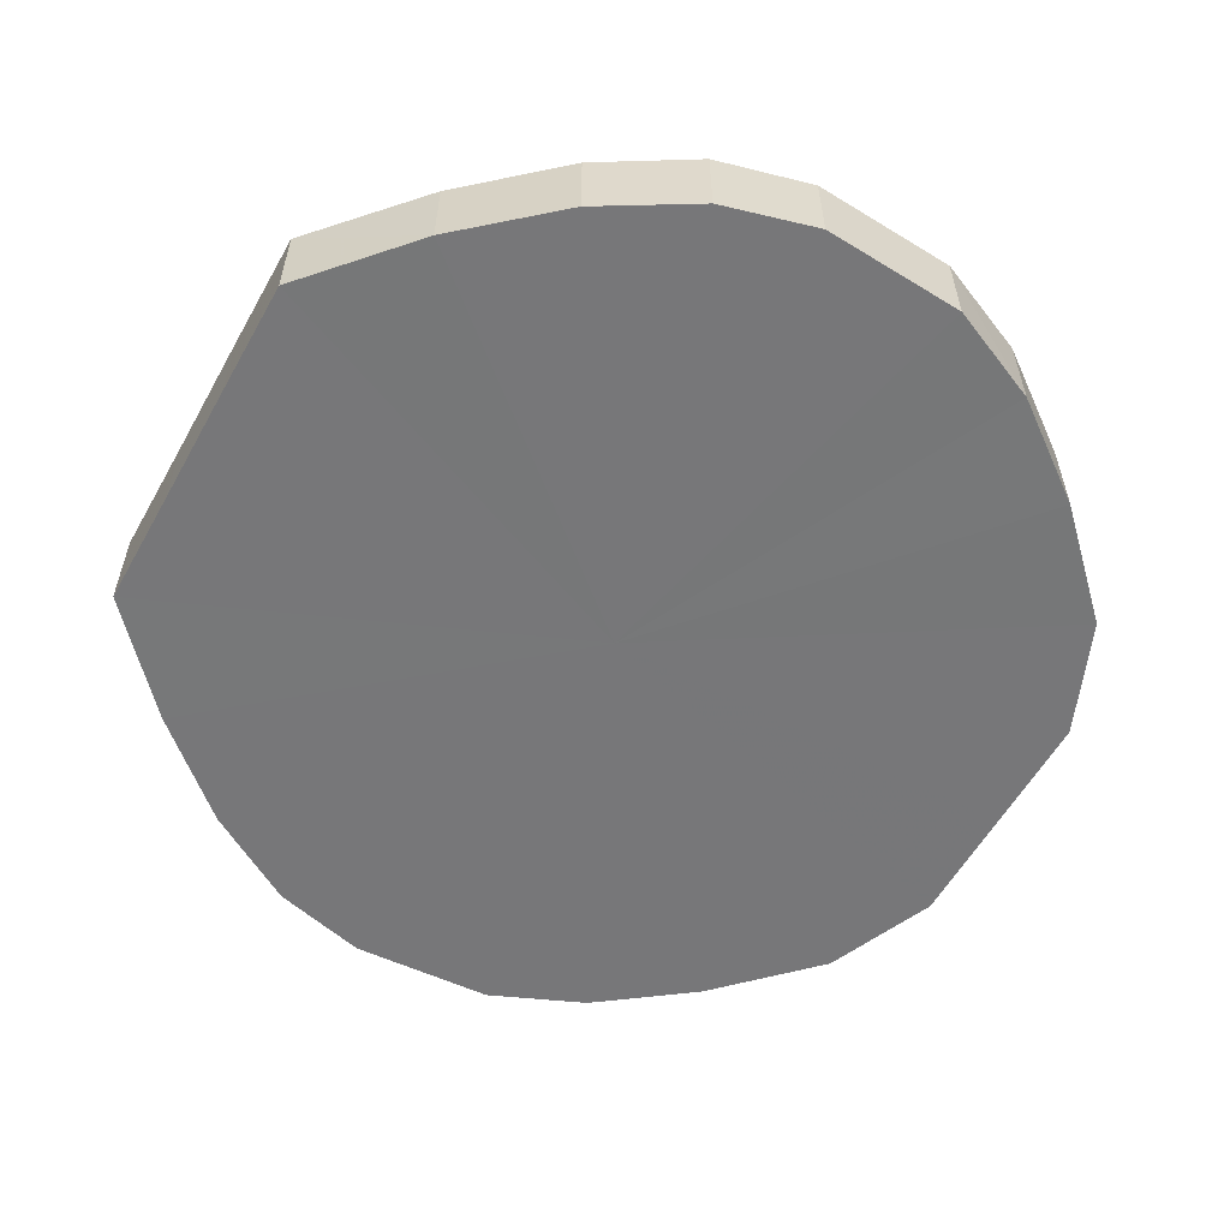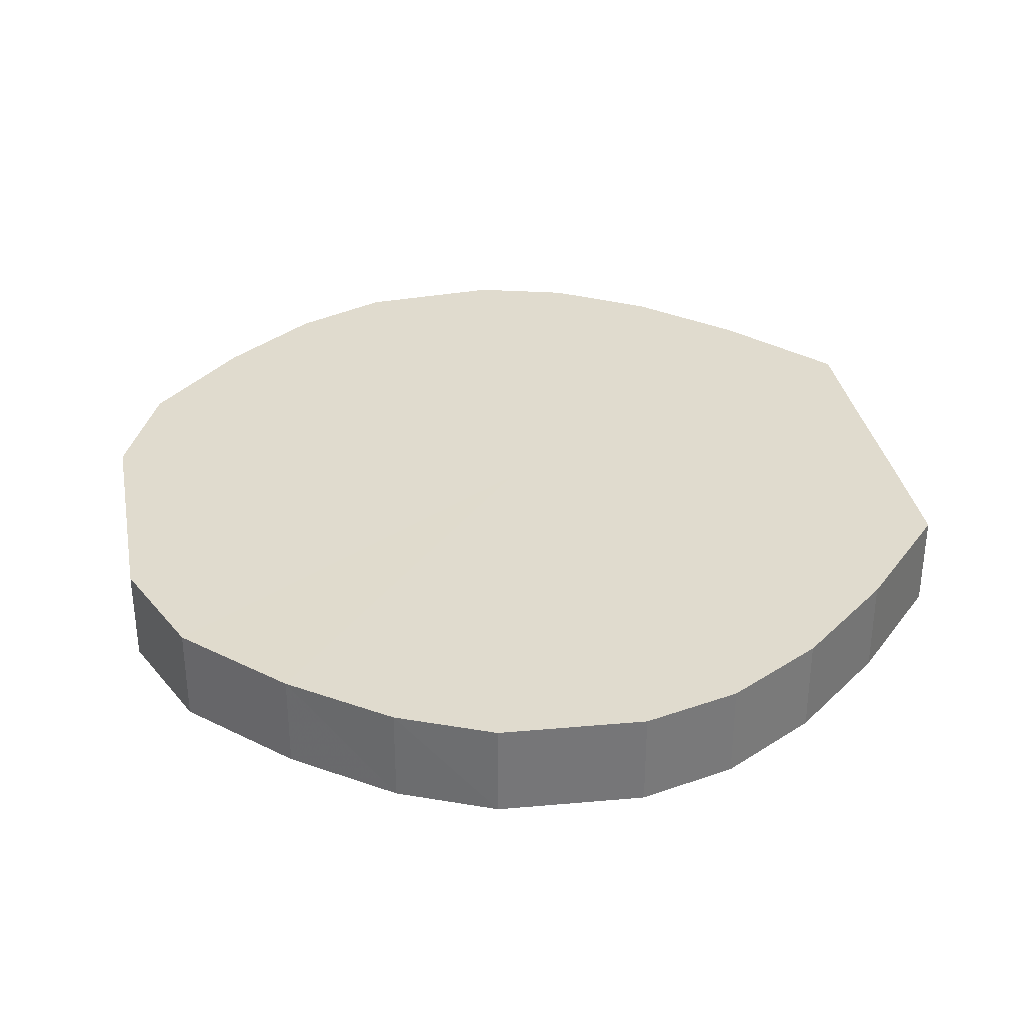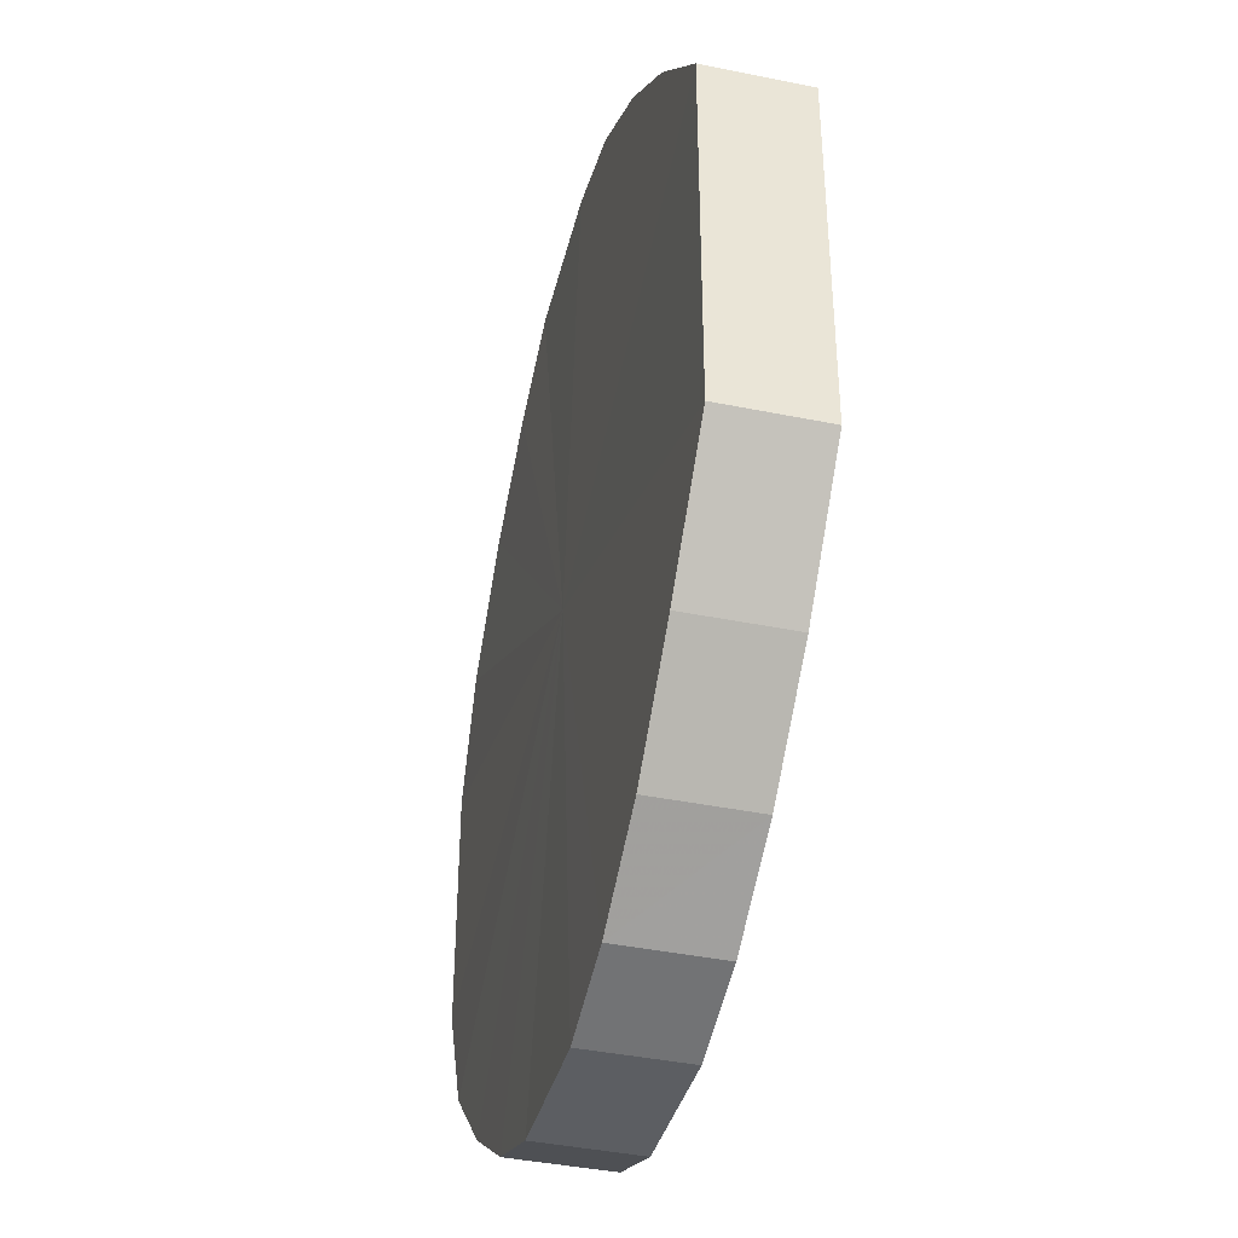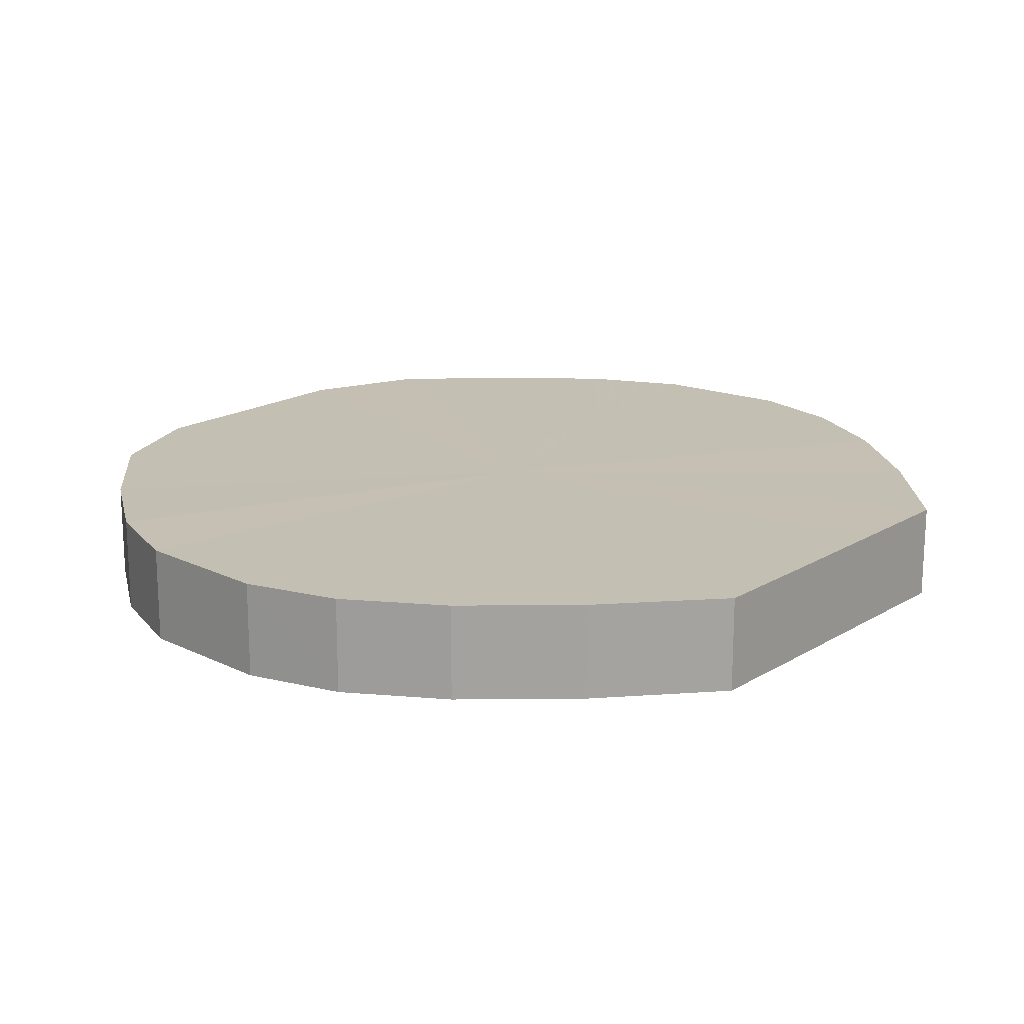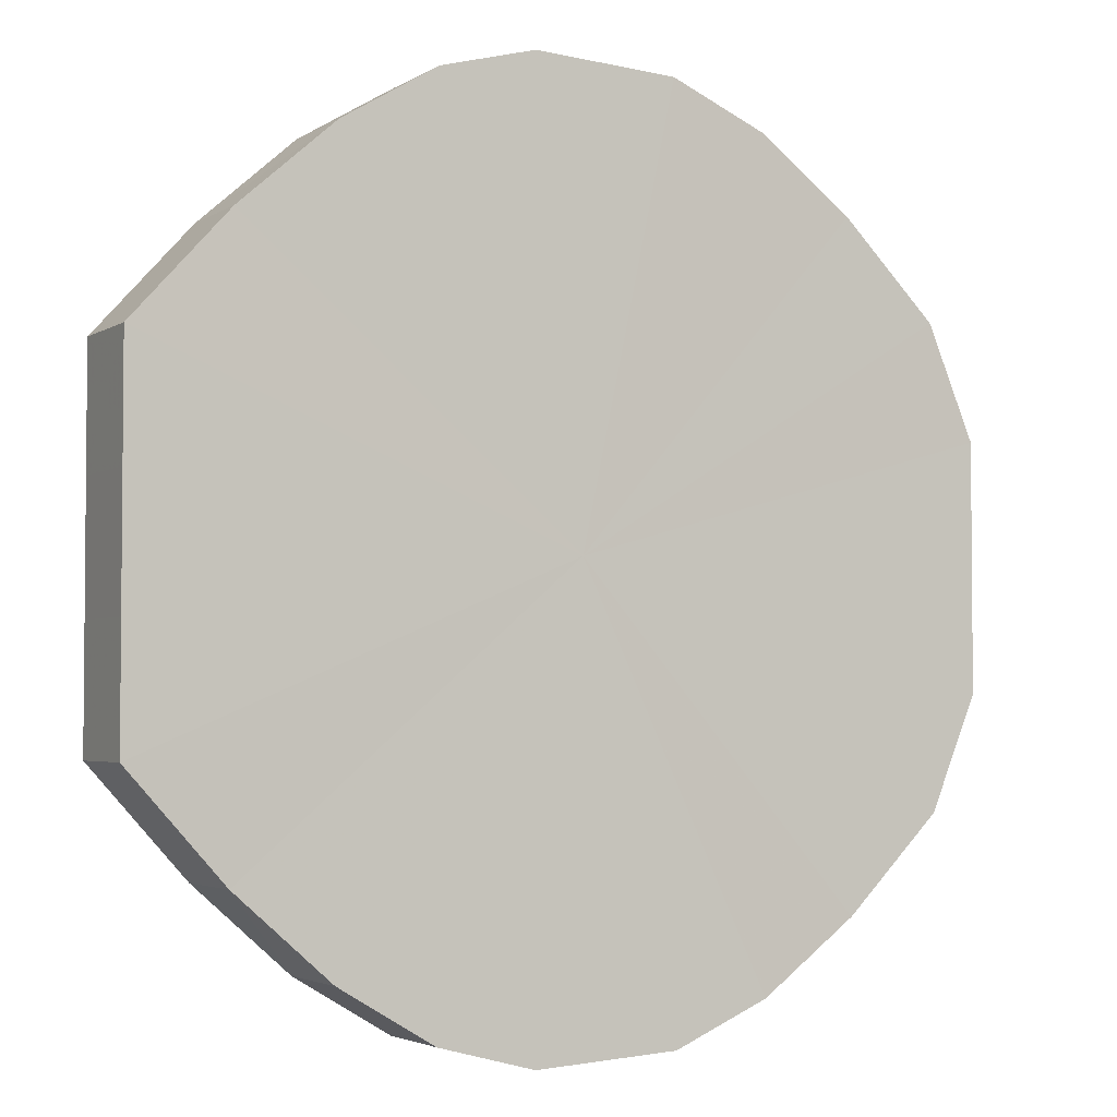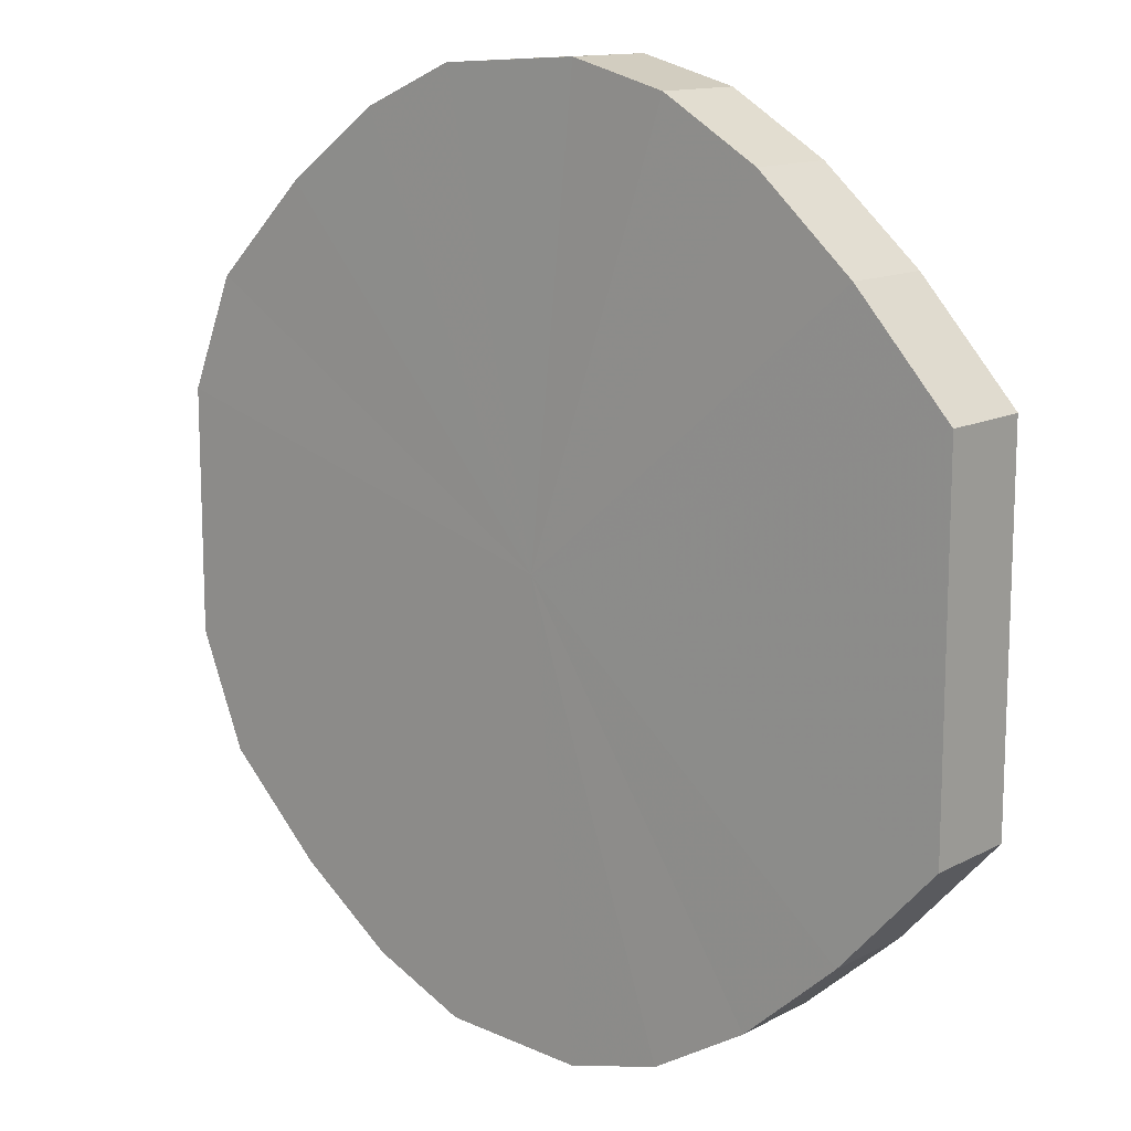
<metadata>
{"format":"obj","ext":"obj","renderer":"f3d","projection":"perspective","resolution":1024,"background":"white","views":[{"elev":-57.2,"azim":150.9,"up":"+Y"},{"elev":33.5,"azim":-10.6,"up":"+Y"},{"elev":-41.2,"azim":76.0,"up":"+Z"},{"elev":17.8,"azim":40.3,"up":"+Y"},{"elev":-3.3,"azim":151.9,"up":"+Z"},{"elev":13.0,"azim":40.1,"up":"+Z"}]}
</metadata>
<code>
o 11783
v 2205 1876 14.63
v 2205 1876 14.66
v 2205 1876 14.63
v 2205 1876 14.68
v 2205 1876 14.66
v 2205 1876 14.6
v 2205 1876 14.6
v 2205 1876 14.7
v 2205 1876 14.68
v 2205 1876 14.58
v 2205 1876 14.58
v 2205 1876 14.71
v 2205 1876 14.7
v 2205 1876 14.56
v 2205 1876 14.56
v 2205 1876 14.72
v 2205 1876 14.71
v 2205 1876 14.55
v 2205 1876 14.55
v 2206 1876 14.72
v 2205 1876 14.72
v 2205 1876 14.54
v 2205 1876 14.54
v 2206 1876 14.72
v 2206 1876 14.72
v 2206 1876 14.53
v 2206 1876 14.53
v 2206 1876 14.71
v 2206 1876 14.72
v 2206 1876 14.54
v 2206 1876 14.54
v 2206 1876 14.69
v 2206 1876 14.71
v 2206 1876 14.55
v 2206 1876 14.55
v 2206 1876 14.67
v 2206 1876 14.69
v 2206 1876 14.57
v 2206 1876 14.57
v 2206 1876 14.64
v 2206 1876 14.67
v 2206 1876 14.59
v 2206 1876 14.59
v 2206 1876 14.62
v 2206 1876 14.64
v 2206 1876 14.62
v 2205 1876 14.63
v 2205 1876 14.66
v 2205 1876 14.66
v 2205 1876 14.68
v 2205 1876 14.68
v 2205 1876 14.6
v 2205 1876 14.63
v 2205 1876 14.58
v 2205 1876 14.6
v 2205 1876 14.7
v 2205 1876 14.7
v 2205 1876 14.56
v 2205 1876 14.58
v 2205 1876 14.55
v 2205 1876 14.56
v 2205 1876 14.71
v 2205 1876 14.71
v 2205 1876 14.54
v 2205 1876 14.55
v 2206 1876 14.53
v 2205 1876 14.54
v 2205 1876 14.72
v 2205 1876 14.72
v 2206 1876 14.54
v 2206 1876 14.53
v 2206 1876 14.55
v 2206 1876 14.54
v 2206 1876 14.72
v 2206 1876 14.72
v 2206 1876 14.57
v 2206 1876 14.55
v 2206 1876 14.59
v 2206 1876 14.57
v 2206 1876 14.72
v 2206 1876 14.72
v 2206 1876 14.62
v 2206 1876 14.59
v 2206 1876 14.64
v 2206 1876 14.62
v 2206 1876 14.71
v 2206 1876 14.71
v 2206 1876 14.67
v 2206 1876 14.64
v 2206 1876 14.69
v 2206 1876 14.67
v 2206 1876 14.69
v 2206 1876 14.63
v 2205 1876 14.66
v 2205 1876 14.63
v 2205 1876 14.68
v 2205 1876 14.6
v 2205 1876 14.7
v 2205 1876 14.58
v 2205 1876 14.71
v 2205 1876 14.56
v 2205 1876 14.72
v 2205 1876 14.55
v 2206 1876 14.72
v 2205 1876 14.54
v 2206 1876 14.72
v 2206 1876 14.53
v 2206 1876 14.71
v 2206 1876 14.54
v 2206 1876 14.69
v 2206 1876 14.55
v 2206 1876 14.67
v 2206 1876 14.57
v 2206 1876 14.64
v 2206 1876 14.59
v 2206 1876 14.62
v 2206 1876 14.63
v 2205 1876 14.63
v 2205 1876 14.66
v 2205 1876 14.6
v 2205 1876 14.68
v 2205 1876 14.58
v 2205 1876 14.7
v 2205 1876 14.56
v 2205 1876 14.71
v 2205 1876 14.55
v 2205 1876 14.72
v 2205 1876 14.54
v 2206 1876 14.72
v 2206 1876 14.53
v 2206 1876 14.72
v 2206 1876 14.54
v 2206 1876 14.71
v 2206 1876 14.55
v 2206 1876 14.69
v 2206 1876 14.57
v 2206 1876 14.67
v 2206 1876 14.59
v 2206 1876 14.64
v 2206 1876 14.62
f 1 2 3
f 2 4 5
f 6 1 7
f 4 8 9
f 10 6 11
f 8 12 13
f 14 10 15
f 12 16 17
f 18 14 19
f 16 20 21
f 22 18 23
f 20 24 25
f 26 22 27
f 24 28 29
f 30 26 31
f 28 32 33
f 34 30 35
f 32 36 37
f 38 34 39
f 36 40 41
f 42 38 43
f 40 44 45
f 44 42 46
f 47 48 49
f 49 50 51
f 52 53 47
f 54 55 52
f 51 56 57
f 58 59 54
f 60 61 58
f 57 62 63
f 64 65 60
f 66 67 64
f 63 68 69
f 70 71 66
f 72 73 70
f 69 74 75
f 76 77 72
f 78 79 76
f 75 80 81
f 82 83 78
f 84 85 82
f 81 86 87
f 88 89 84
f 90 91 88
f 87 92 90
f 93 94 95
f 93 96 94
f 93 95 97
f 93 98 96
f 93 97 99
f 93 100 98
f 93 99 101
f 93 102 100
f 93 101 103
f 93 104 102
f 93 103 105
f 93 106 104
f 93 105 107
f 93 108 106
f 93 107 109
f 93 110 108
f 93 109 111
f 93 112 110
f 93 111 113
f 93 114 112
f 93 113 115
f 93 116 114
f 93 115 116
f 117 118 119
f 117 120 118
f 117 119 121
f 117 122 120
f 117 121 123
f 117 124 122
f 117 123 125
f 117 126 124
f 117 125 127
f 117 128 126
f 117 127 129
f 117 130 128
f 117 129 131
f 117 132 130
f 117 131 133
f 117 134 132
f 117 133 135
f 117 136 134
f 117 135 137
f 117 138 136
f 117 137 139
f 117 140 138
f 117 139 140

</code>
